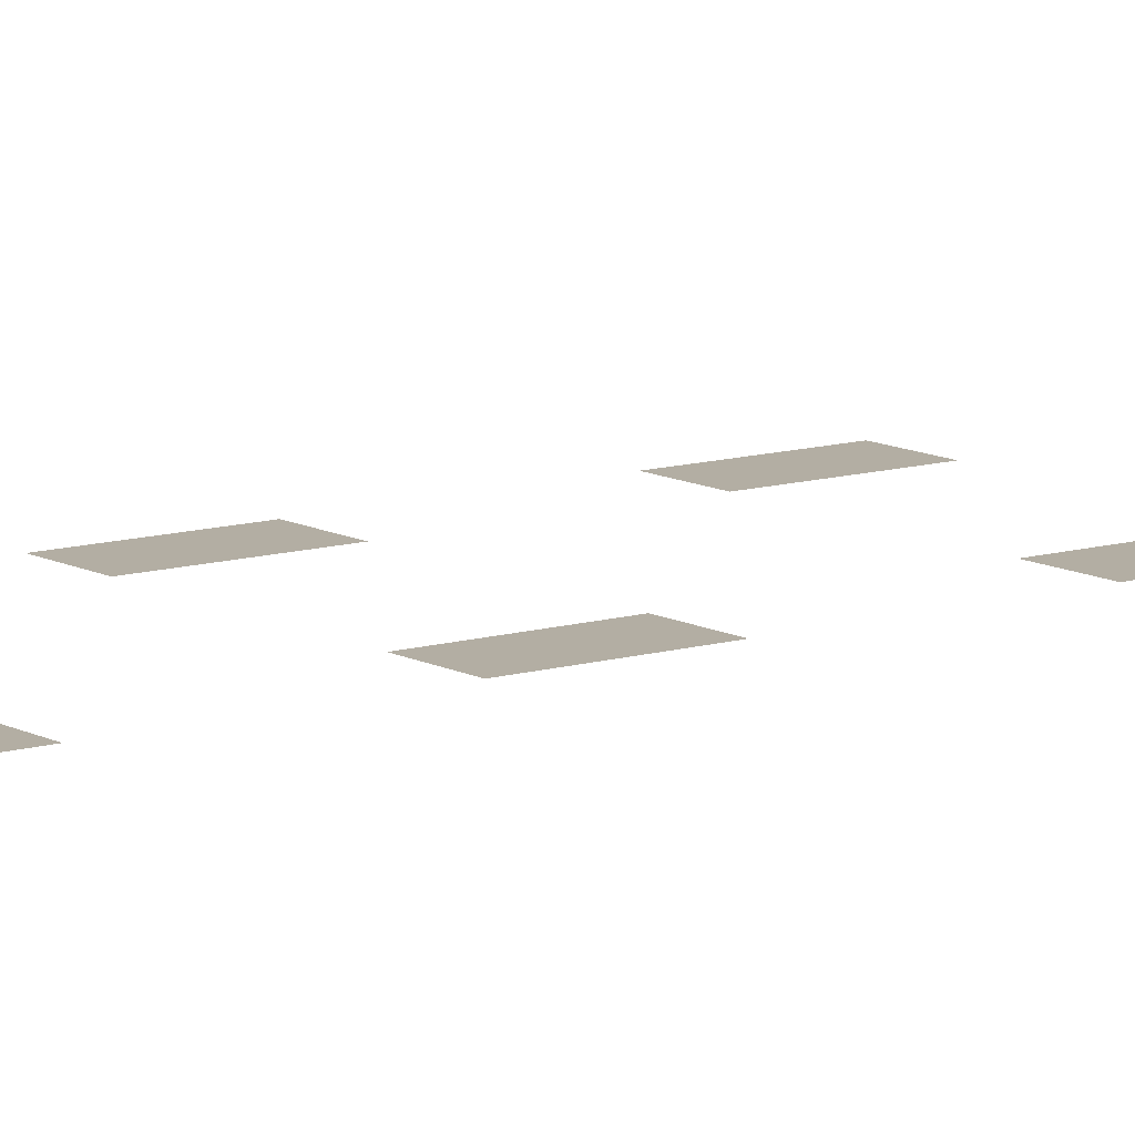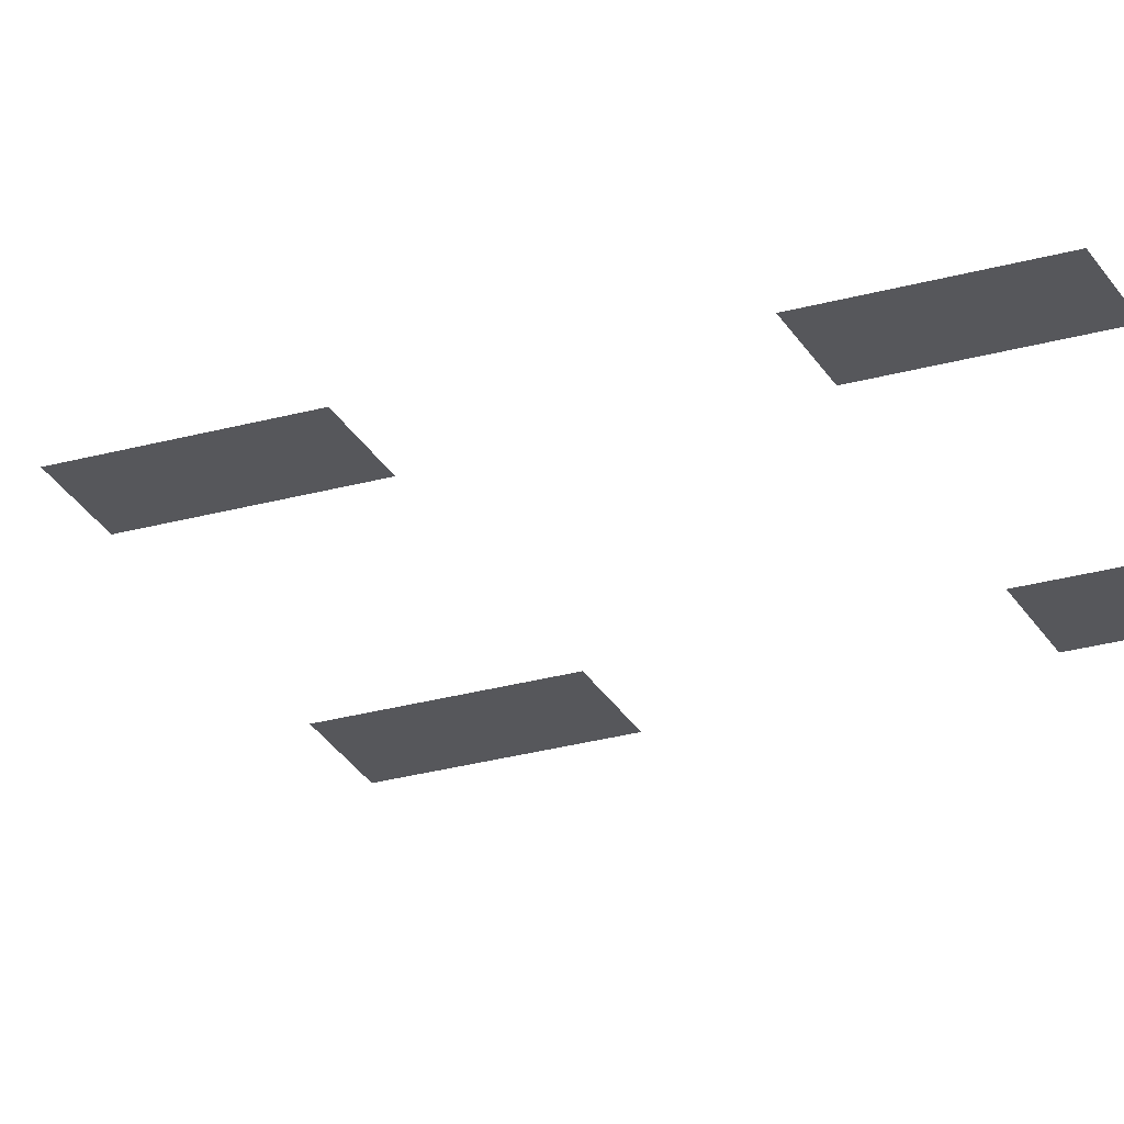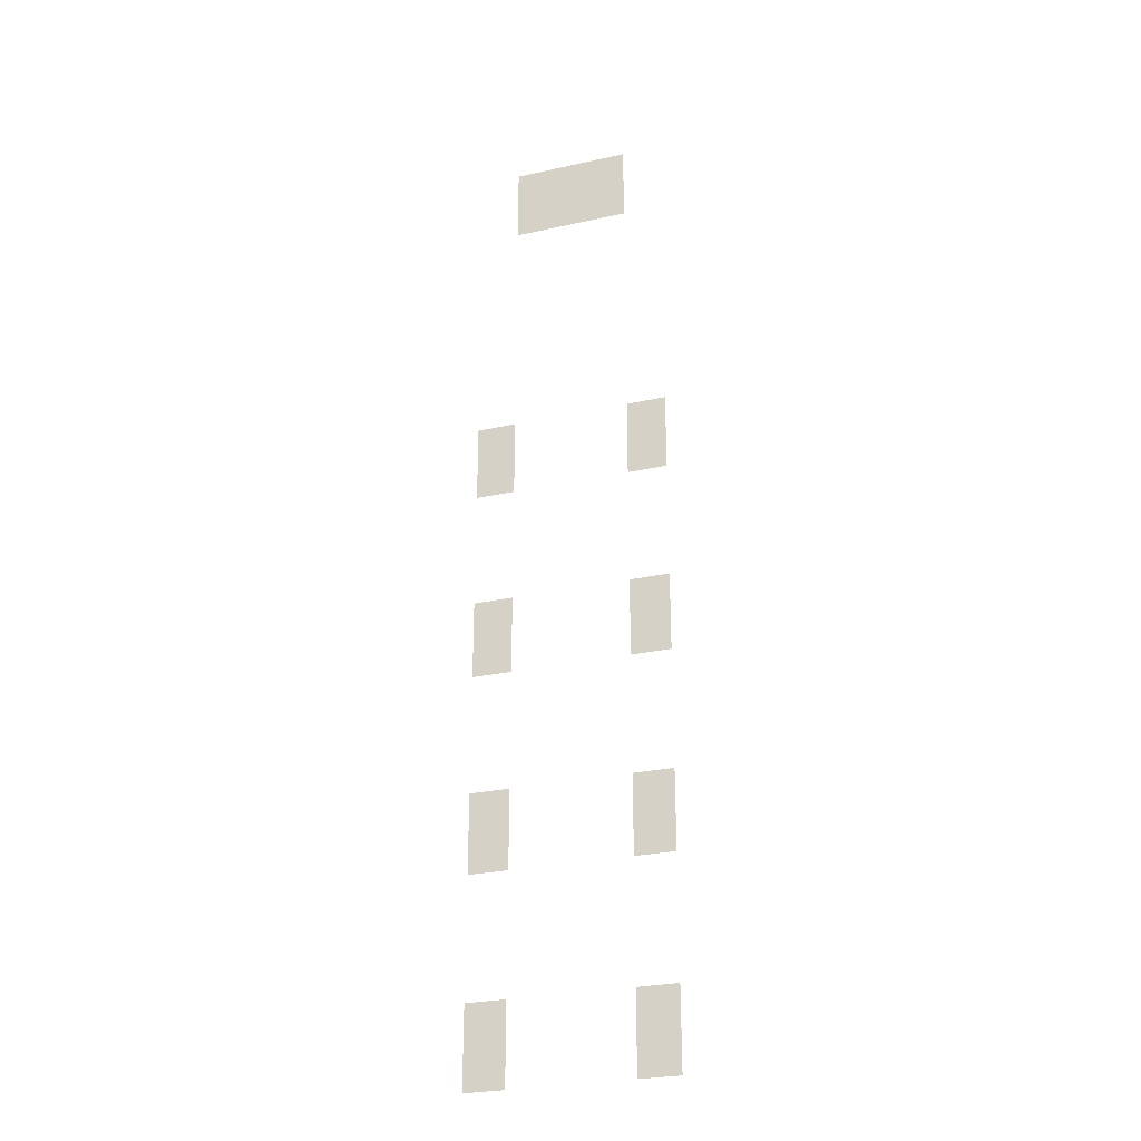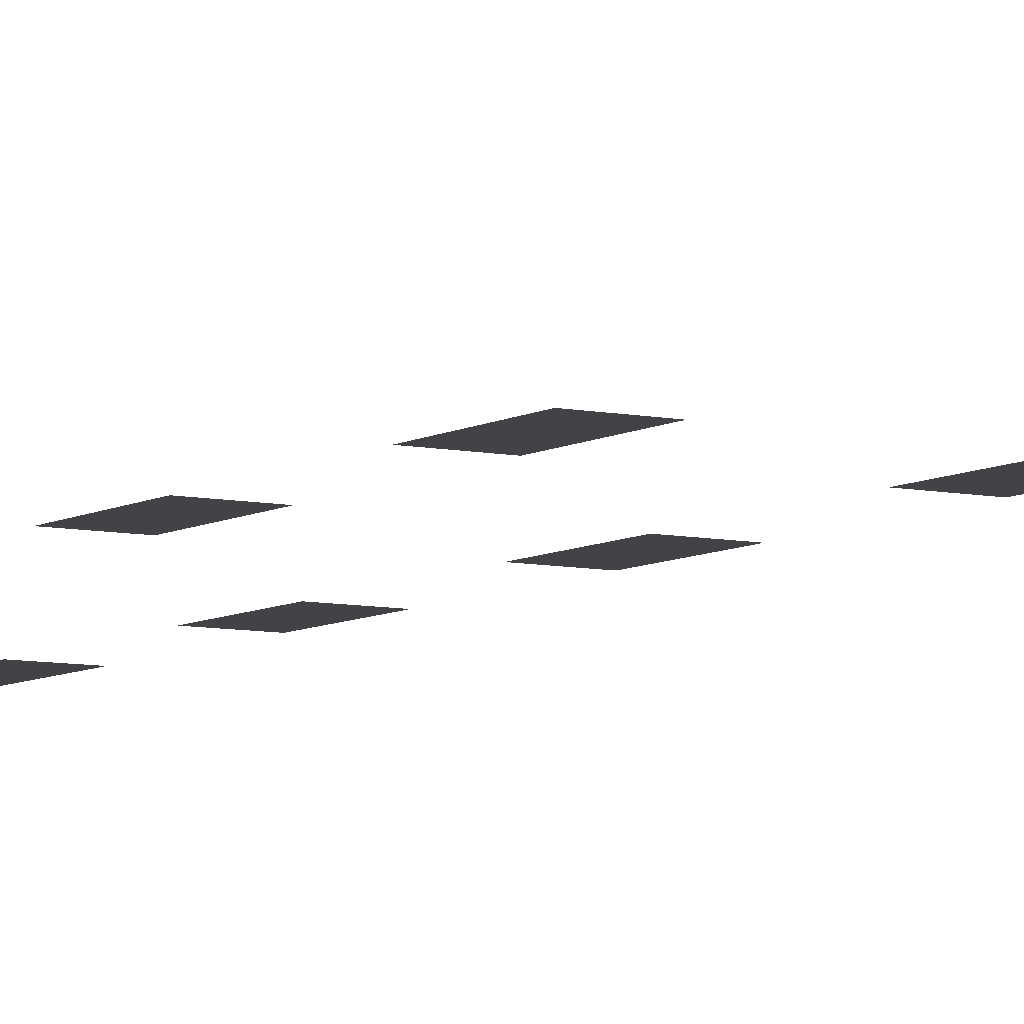
<metadata>
{"format":"obj","ext":"obj","renderer":"f3d","projection":"perspective","resolution":1024,"background":"white","views":[{"elev":10.9,"azim":53.0,"up":"+Z"},{"elev":-27.4,"azim":113.4,"up":"+Z"},{"elev":-27.9,"azim":18.6,"up":"+Y"},{"elev":-7.4,"azim":147.9,"up":"+Z"}]}
</metadata>
<code>
v -5 -1 0
v -6 -1 0
v -6 0 0
v -5 0 0
v -6 -1 0
v -7 -1 0
v -7 0 0
v -6 0 0
v -7 -1 0
v -8 -1 0
v -8 0 0
v -7 0 0
v -5 -2 0
v -6 -2 0
v -6 -1 0
v -5 -1 0
v -6 -2 0
v -7 -2 0
v -7 -1 0
v -6 -1 0
v -7 -2 0
v -8 -2 0
v -8 -1 0
v -7 -1 0
v -4 -9 0
v -5 -9 0
v -5 -8 0
v -4 -8 0
v -8 -9 0
v -9 -9 0
v -9 -8 0
v -8 -8 0
v -4 -10 0
v -5 -10 0
v -5 -9 0
v -4 -9 0
v -8 -10 0
v -9 -10 0
v -9 -9 0
v -8 -9 0
v -4 -14 0
v -5 -14 0
v -5 -13 0
v -4 -13 0
v -8 -14 0
v -9 -14 0
v -9 -13 0
v -8 -13 0
v -4 -15 0
v -5 -15 0
v -5 -14 0
v -4 -14 0
v -8 -15 0
v -9 -15 0
v -9 -14 0
v -8 -14 0
v -4 -19 0
v -5 -19 0
v -5 -18 0
v -4 -18 0
v -8 -19 0
v -9 -19 0
v -9 -18 0
v -8 -18 0
v -4 -20 0
v -5 -20 0
v -5 -19 0
v -4 -19 0
v -8 -20 0
v -9 -20 0
v -9 -19 0
v -8 -19 0
v -4 -24 0
v -5 -24 0
v -5 -23 0
v -4 -23 0
v -8 -24 0
v -9 -24 0
v -9 -23 0
v -8 -23 0
v -4 -25 0
v -5 -25 0
v -5 -24 0
v -4 -24 0
v -8 -25 0
v -9 -25 0
v -9 -24 0
v -8 -24 0
g blitzTeste_2_mesh_0003
f 1 2 3 4
f 5 6 7 8
f 9 10 11 12
f 13 14 15 16
f 17 18 19 20
f 21 22 23 24
f 25 26 27 28
f 29 30 31 32
f 33 34 35 36
f 37 38 39 40
f 41 42 43 44
f 45 46 47 48
f 49 50 51 52
f 53 54 55 56
f 57 58 59 60
f 61 62 63 64
f 65 66 67 68
f 69 70 71 72
f 73 74 75 76
f 77 78 79 80
f 81 82 83 84
f 85 86 87 88

</code>
